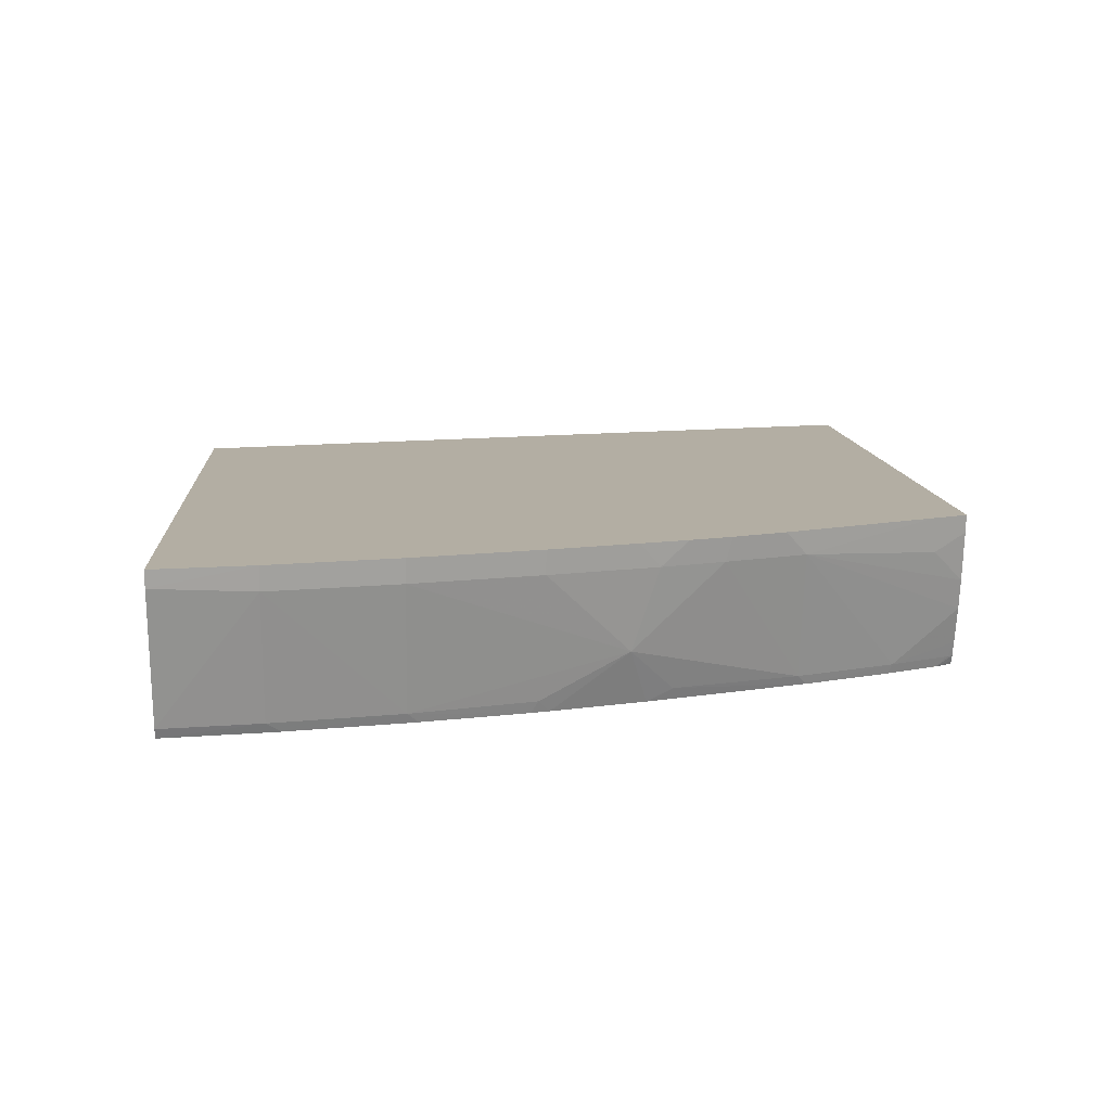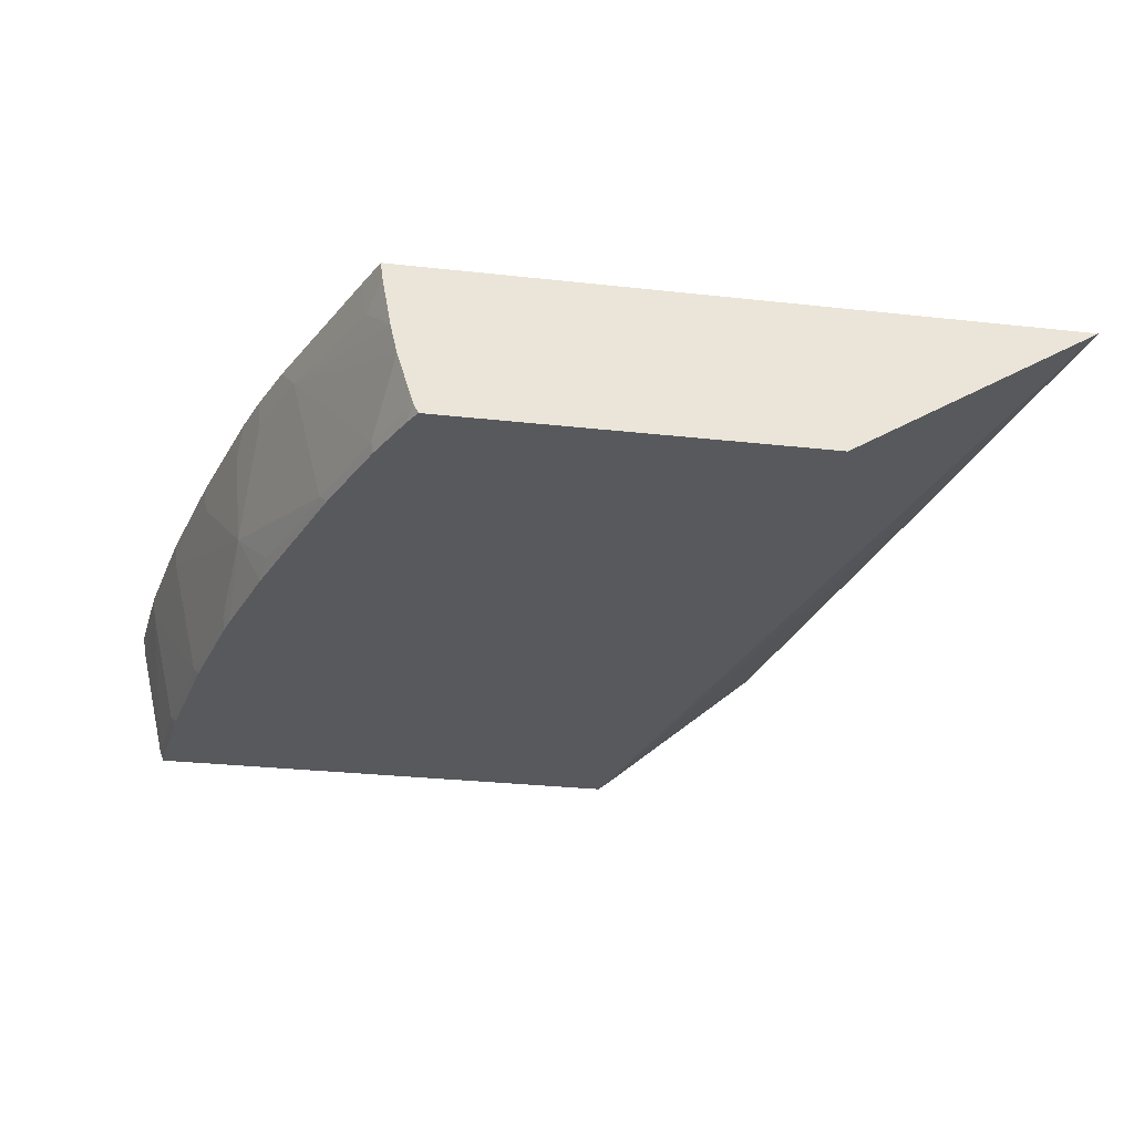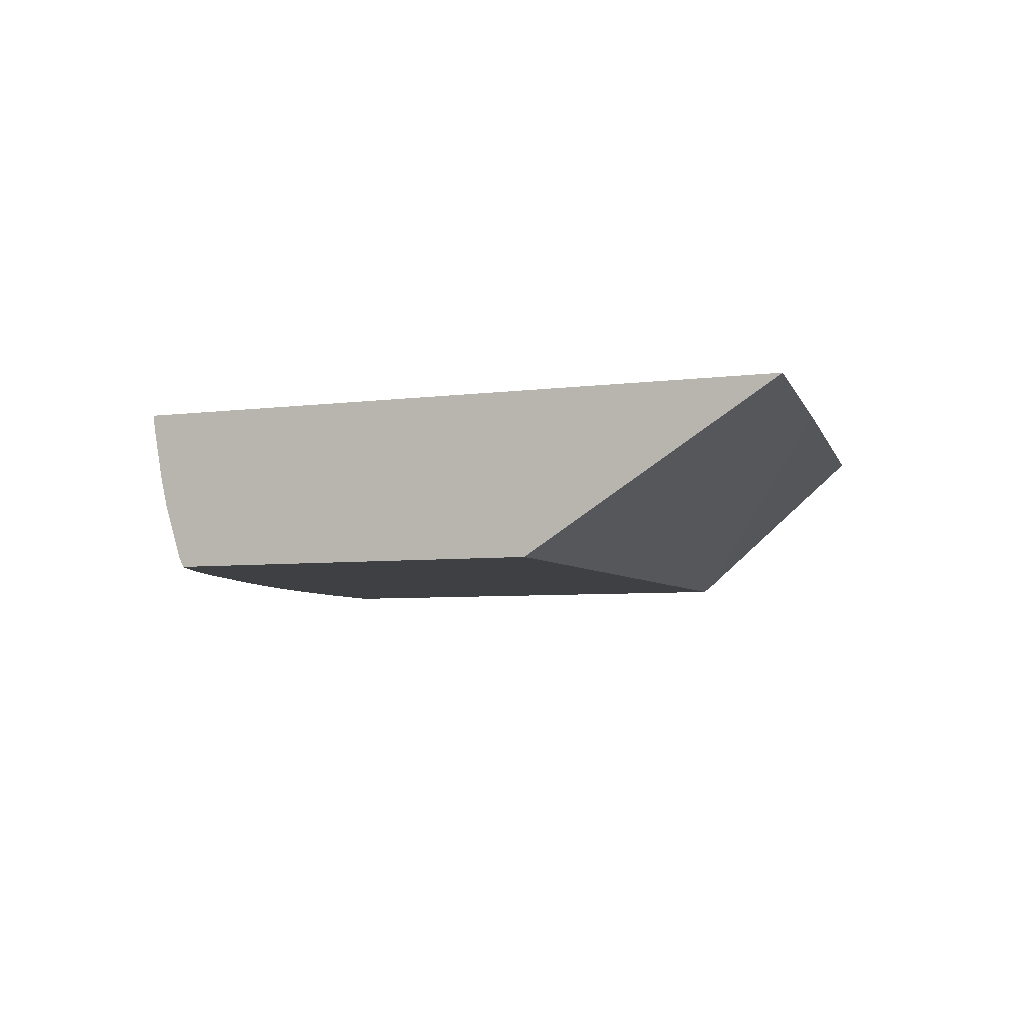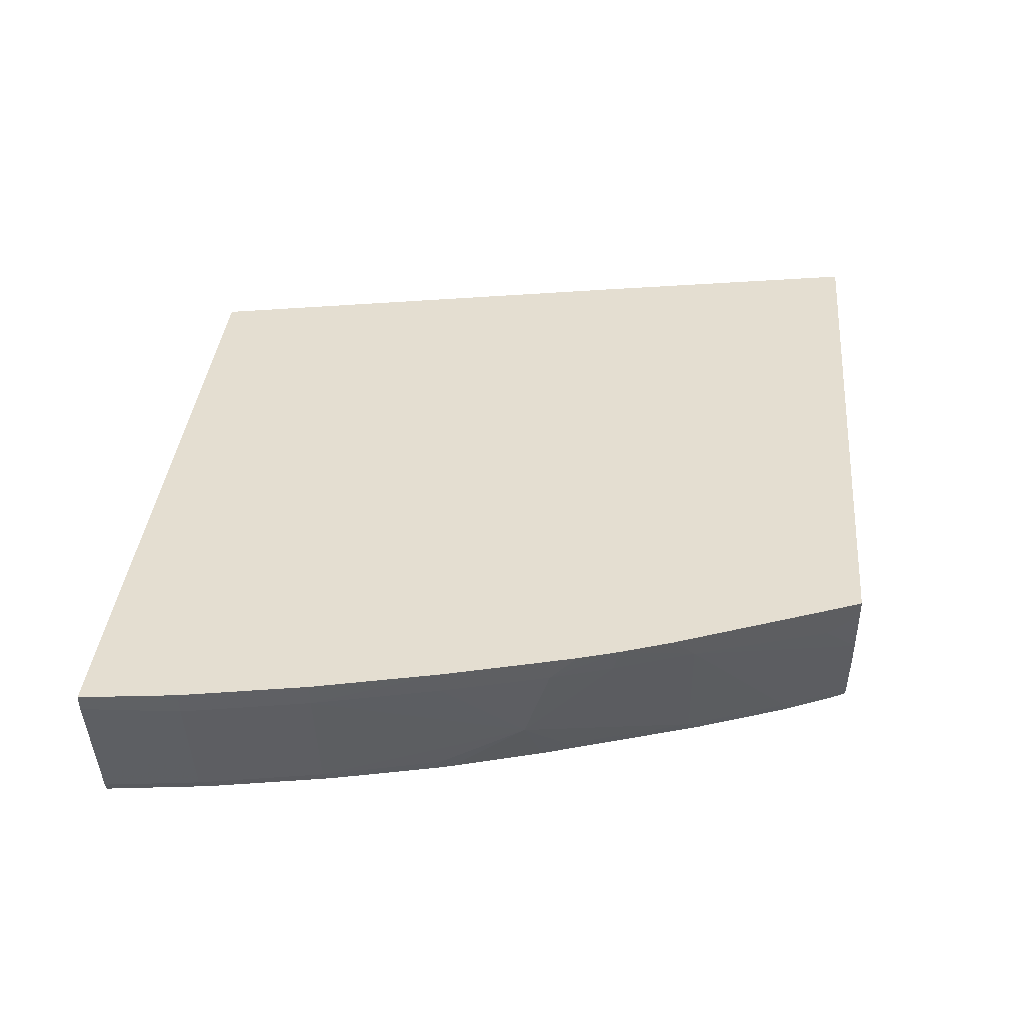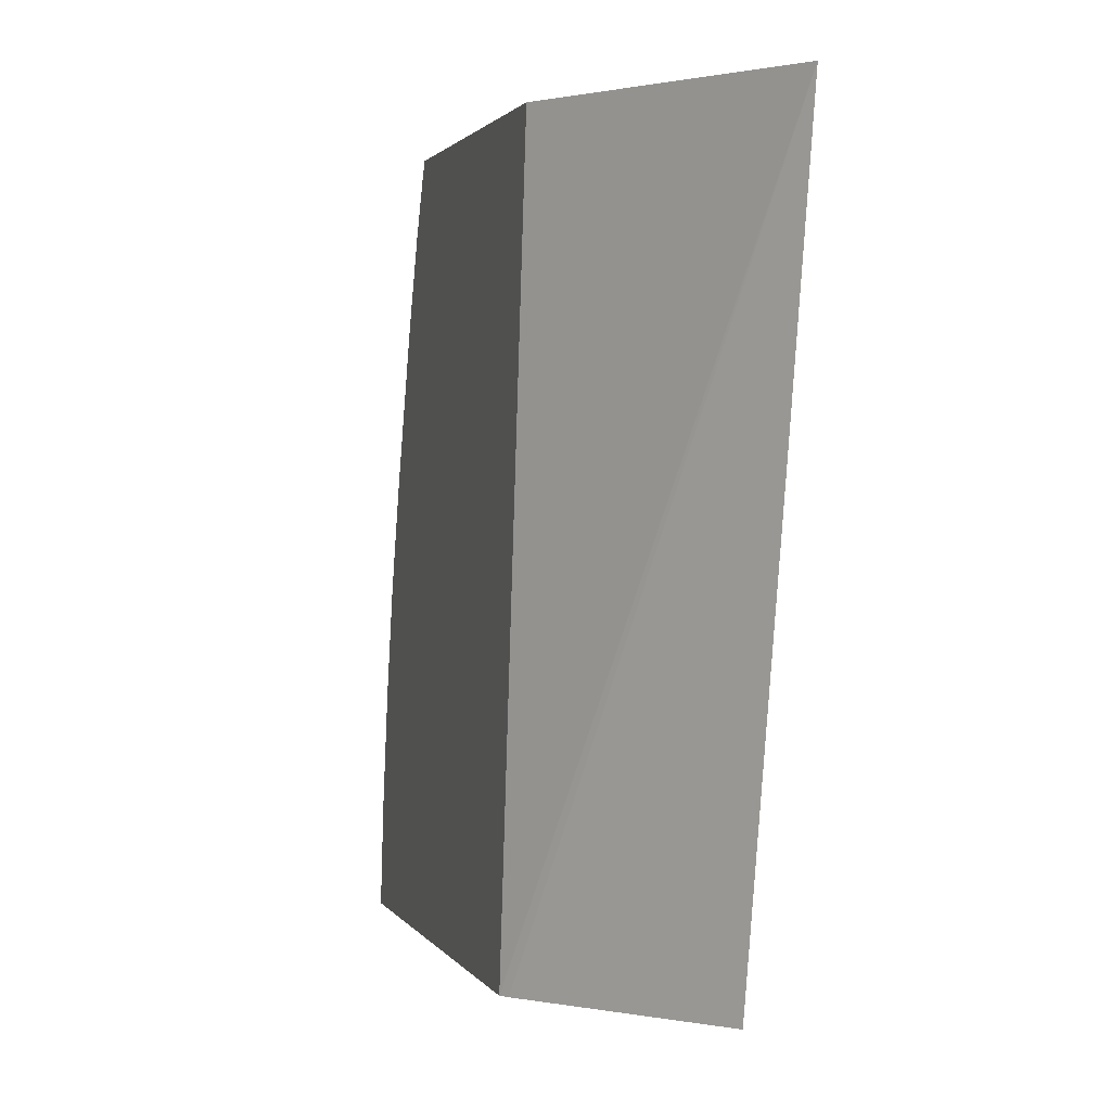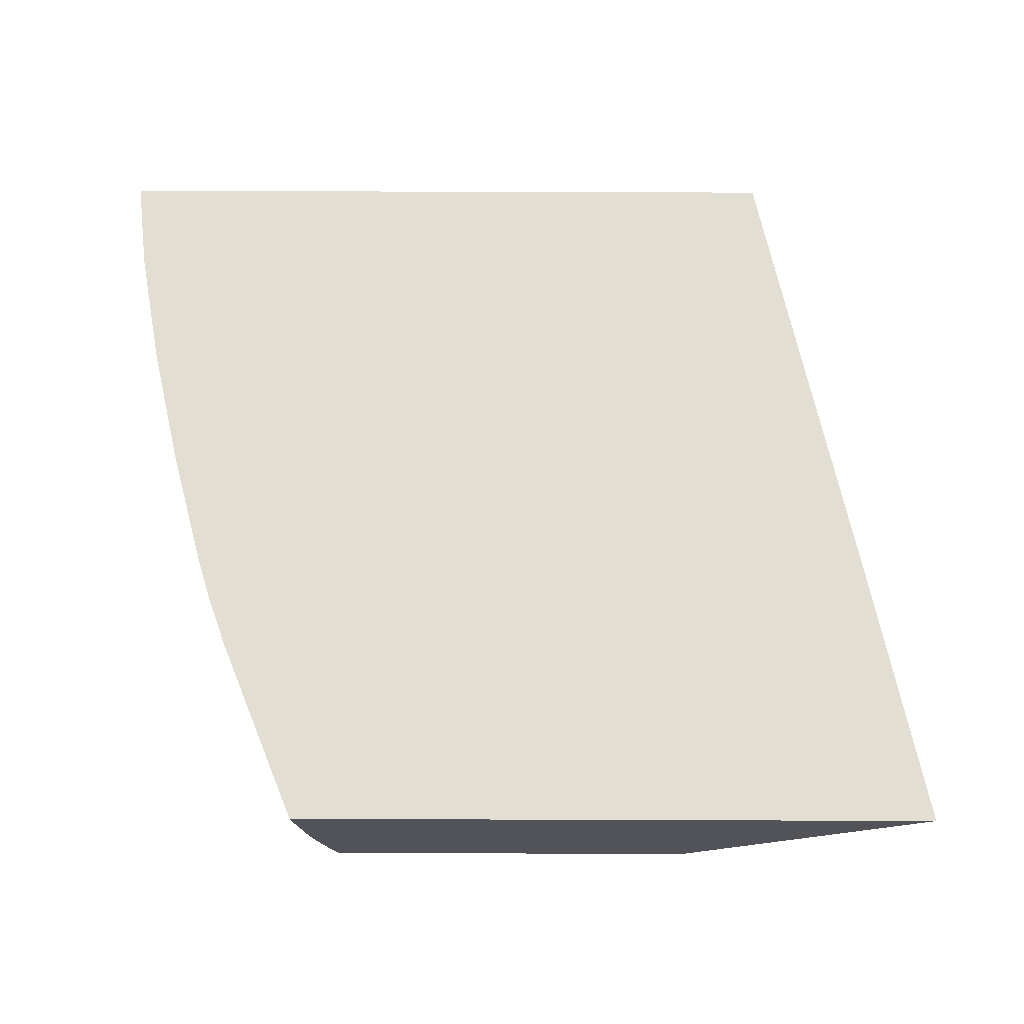
<metadata>
{"format":"obj","ext":"obj","renderer":"f3d","projection":"perspective","resolution":1024,"background":"white","views":[{"elev":10.9,"azim":85.7,"up":"+Z"},{"elev":-29.7,"azim":170.8,"up":"+Z"},{"elev":-4.9,"azim":-154.9,"up":"+Z"},{"elev":36.4,"azim":95.2,"up":"+Z"},{"elev":1.5,"azim":-105.7,"up":"+Y"},{"elev":67.4,"azim":-179.8,"up":"+Z"}]}
</metadata>
<code>
v 0.01681 0.03457 0.006367
v 0.01705 0.03401 0.006367
v 0.01695 0.03406 0.005828
v 0.01677 0.03457 0.006091
v 0.006235 0.03457 0.006367
v 0.01787 0.03193 0.005999
v 0.01805 0.03159 0.006367
v 0.01664 0.03457 0.005328
v 0.0102 0.03457 0.003901
v 0.01164 0.02264 0.003901
v 0.01151 0.02264 0.003999
v 0.007176 0.02998 0.006367
v 0.01738 0.03193 0.00405
v 0.01676 0.03351 0.00405
v 0.01653 0.03457 0.00486
v 0.01836 0.03076 0.006367
v 0.01833 0.03067 0.005999
v 0.0162 0.03457 0.003901
v 0.01959 0.02264 0.003901
v 0.008728 0.02264 0.006367
v 0.01727 0.03208 0.003901
v 0.01852 0.02929 0.004748
v 0.01806 0.02995 0.004079
v 0.01673 0.03345 0.003901
v 0.01634 0.0343 0.003901
v 0.01631 0.03448 0.00405
v 0.01635 0.03457 0.004289
v 0.01857 0.03011 0.006367
v 0.01864 0.02969 0.005999
v 0.01623 0.03457 0.003955
v 0.0194 0.02413 0.003901
v 0.01946 0.02413 0.00405
v 0.01965 0.02264 0.00405
v 0.02016 0.02264 0.006367
v 0.01813 0.02956 0.003901
v 0.01856 0.02812 0.003901
v 0.0191 0.02803 0.005999
v 0.01957 0.02608 0.005999
v 0.0191 0.02608 0.00405
v 0.01867 0.02795 0.004079
v 0.01627 0.03457 0.00405
v 0.01877 0.02938 0.006367
v 0.01914 0.02803 0.006367
v 0.01937 0.02435 0.003901
v 0.01993 0.02413 0.005999
v 0.02013 0.02264 0.006101
v 0.01998 0.02413 0.006367
v 0.01864 0.02784 0.003901
v 0.01961 0.02608 0.006367
v 0.01905 0.02608 0.003901
v 0.01902 0.02624 0.003901
f 1 2 3
f 1 3 4
f 1 4 8
f 1 8 15
f 1 15 27
f 1 27 41
f 1 41 30
f 1 30 18
f 1 18 9
f 1 9 5
f 1 5 12
f 1 12 20
f 1 20 34
f 1 34 47
f 1 47 49
f 1 49 43
f 1 43 42
f 1 42 28
f 1 28 16
f 1 16 7
f 1 7 2
f 2 6 3
f 2 7 6
f 3 8 4
f 3 6 8
f 5 9 10
f 5 10 11
f 5 11 12
f 6 13 14
f 6 14 15
f 6 15 8
f 6 7 16
f 6 16 17
f 6 17 13
f 9 18 25
f 9 25 24
f 9 24 21
f 9 21 35
f 9 35 36
f 9 36 48
f 9 48 51
f 9 51 50
f 9 50 44
f 9 44 31
f 9 31 19
f 9 19 10
f 10 19 33
f 10 33 46
f 10 46 34
f 10 34 20
f 10 20 11
f 11 20 12
f 13 21 14
f 13 17 22
f 13 22 23
f 13 23 21
f 14 24 25
f 14 25 26
f 14 26 27
f 14 27 15
f 14 21 24
f 16 28 29
f 16 29 17
f 17 29 22
f 18 30 25
f 19 31 32
f 19 32 33
f 21 23 35
f 22 36 35
f 22 35 23
f 22 29 37
f 22 37 38
f 22 38 39
f 22 39 40
f 22 40 36
f 25 30 41
f 25 41 26
f 26 41 27
f 28 42 29
f 29 42 43
f 29 43 37
f 31 44 32
f 32 45 33
f 32 44 39
f 32 39 45
f 33 45 46
f 34 46 47
f 36 40 48
f 37 43 38
f 38 43 49
f 38 49 45
f 38 45 39
f 39 50 51
f 39 51 48
f 39 48 40
f 39 44 50
f 45 47 46
f 45 49 47

</code>
